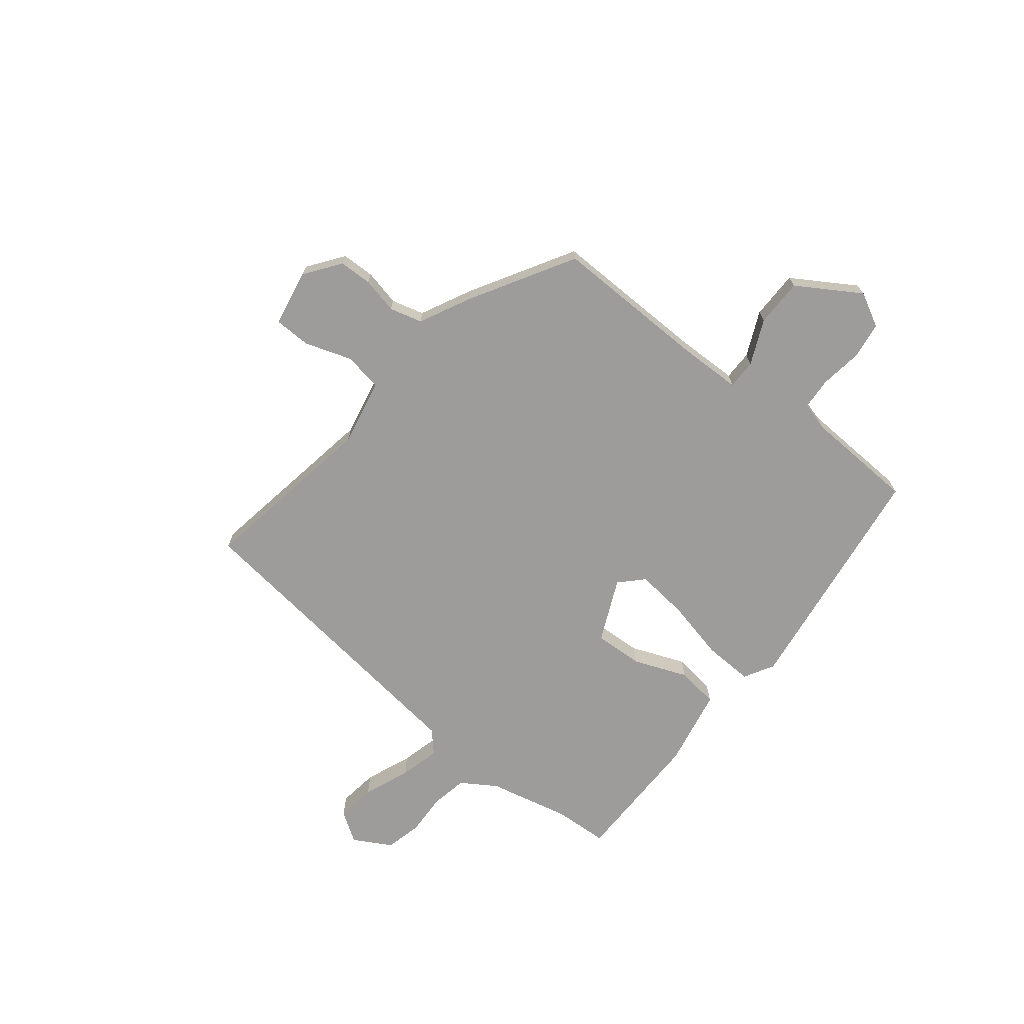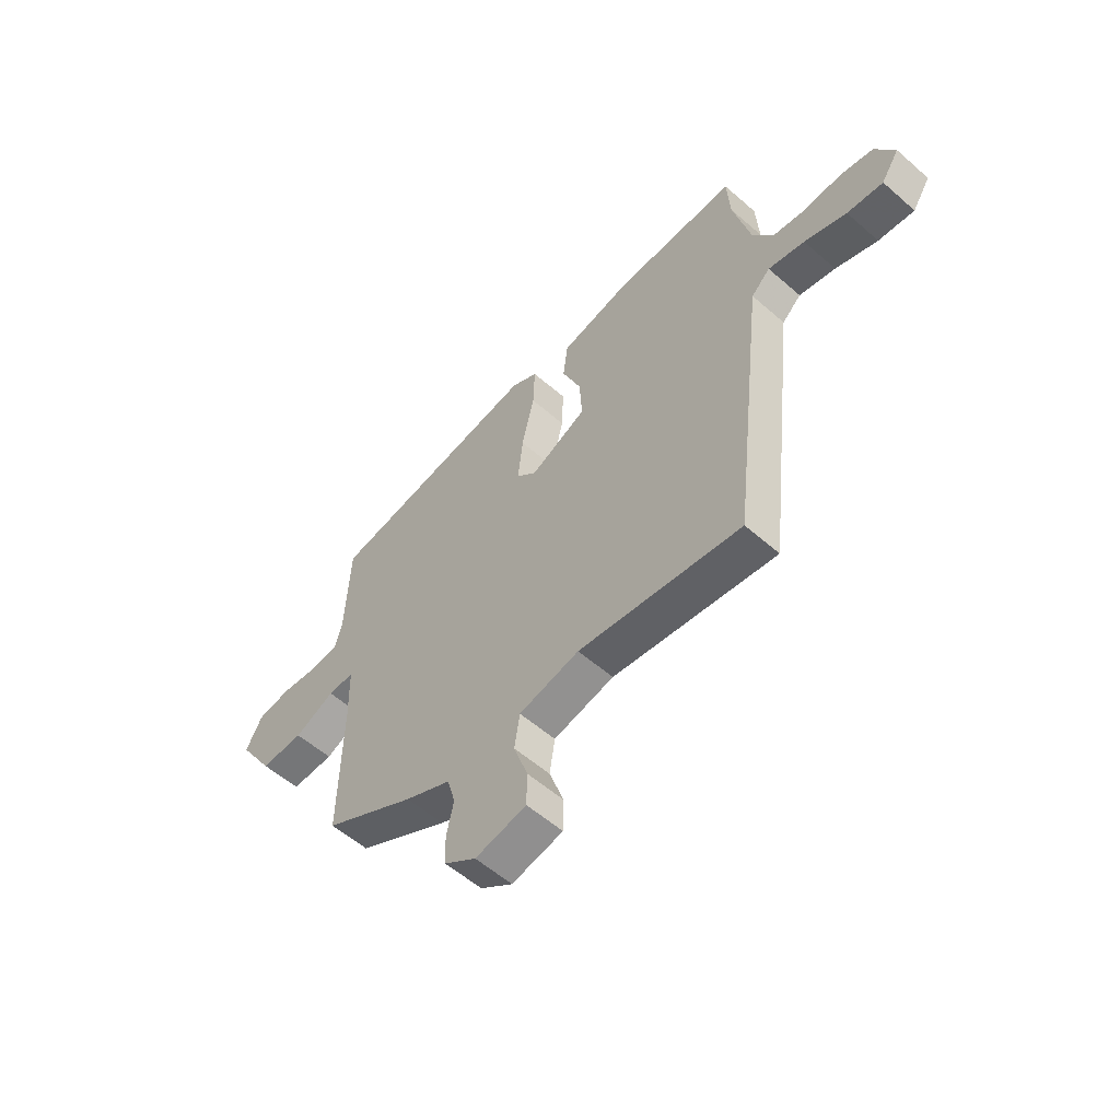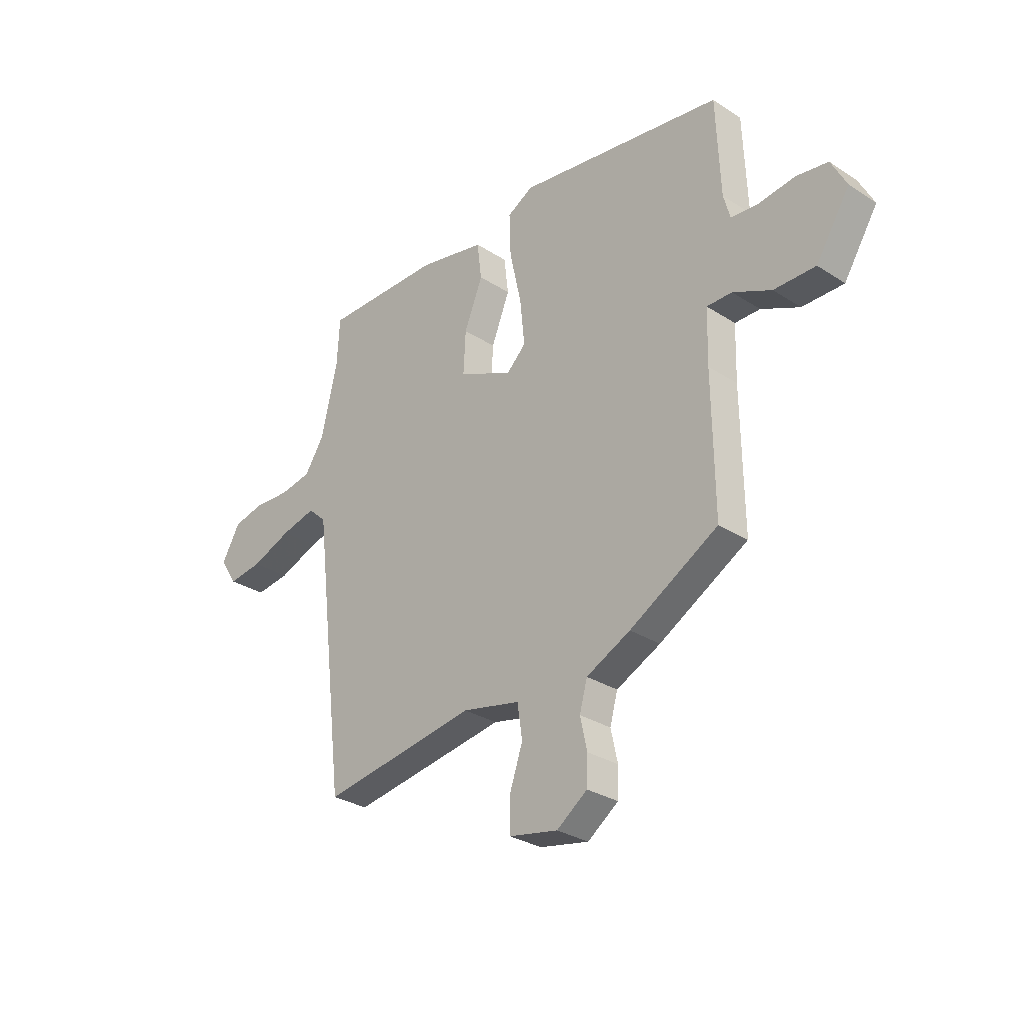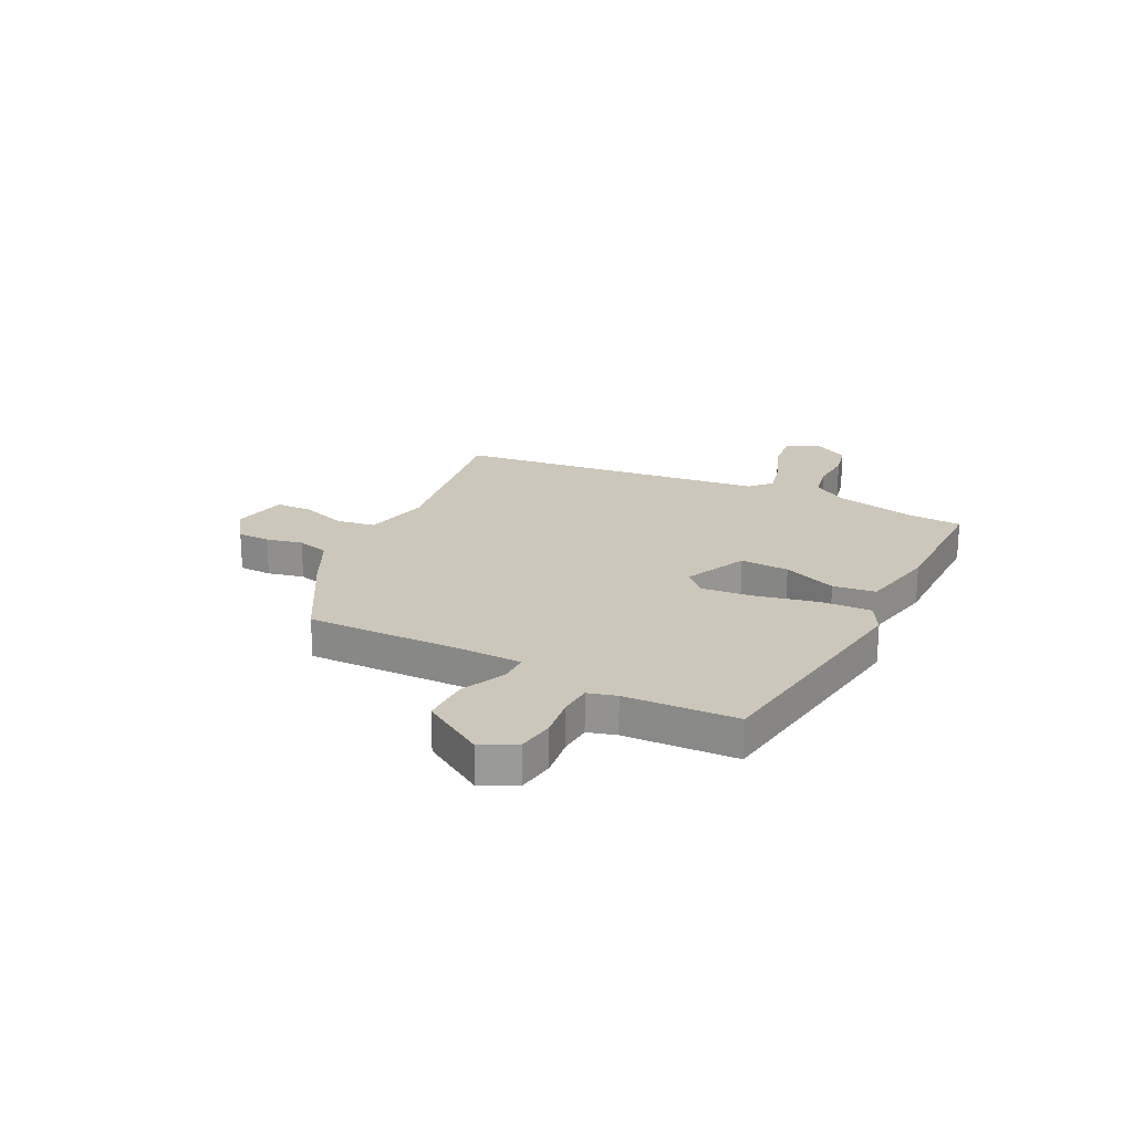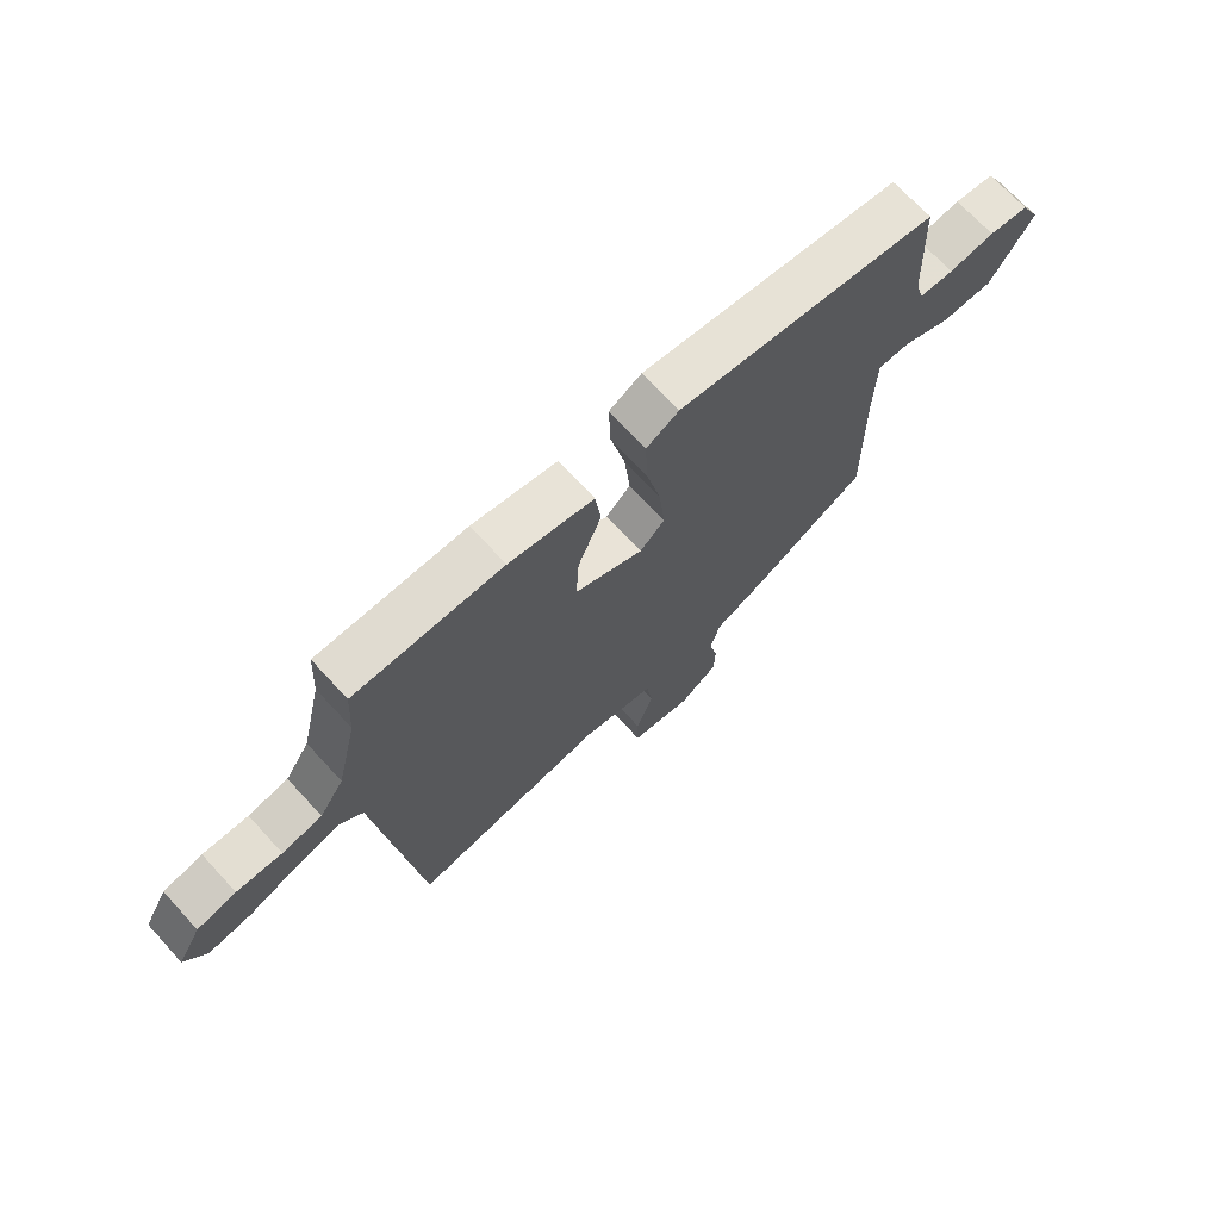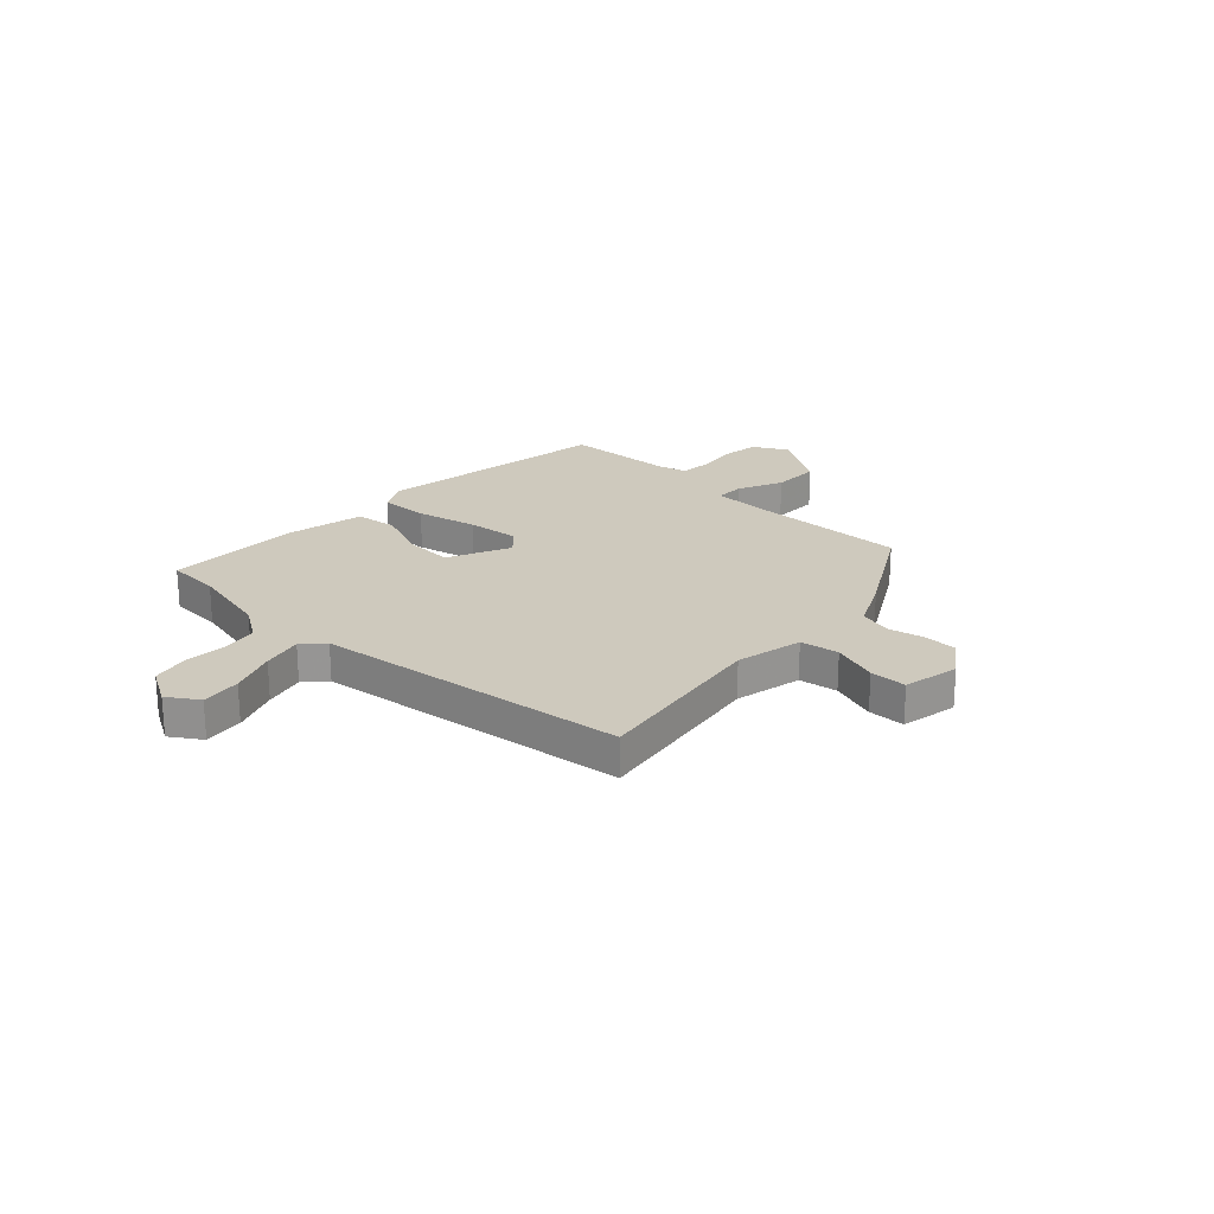
<metadata>
{"format":"obj","ext":"obj","renderer":"f3d","projection":"perspective","resolution":1024,"background":"white","views":[{"elev":-70.3,"azim":-128.8,"up":"+Y"},{"elev":-56.8,"azim":47.7,"up":"+Z"},{"elev":-29.6,"azim":-133.5,"up":"+Z"},{"elev":21.3,"azim":-63.4,"up":"+Y"},{"elev":70.1,"azim":137.4,"up":"+Z"},{"elev":22.7,"azim":133.3,"up":"+Y"}]}
</metadata>
<code>
v 0.453 0.07 -0.539
v 0.109 0.07 -0.484
v -0.019 0.07 -0.511
v -0.03 0.07 -0.585
v 0 0.07 -0.673
v -0.001 0.07 -0.743
v -0.109 0.07 -0.764
v -0.177 0.07 -0.715
v -0.179 0.07 -0.652
v -0.164 0.07 -0.583
v -0.181 0.07 -0.521
v -0.279 0.07 -0.473
v -0.475 0.07 -0.36
v -0.471 0.07 -0.063
v -0.474 0.07 0.055
v -0.53 0.07 0.055
v -0.615 0.07 0.016
v -0.707 0.07 0.016
v -0.782 0.07 0.135
v -0.748 0.07 0.2
v -0.678 0.07 0.21
v -0.598 0.07 0.199
v -0.537 0.07 0.203
v -0.522 0.07 0.257
v -0.513 0.07 0.47
v -0.056 0.07 0.535
v 0.001 0.07 0.503
v -0.002 0.07 0.409
v -0.028 0.07 0.292
v -0.038 0.07 0.192
v 0.005 0.07 0.15
v 0.125 0.07 0.205
v 0.12 0.07 0.298
v 0.079 0.07 0.4
v 0.089 0.07 0.481
v 0.238 0.07 0.511
v 0.499 0.07 0.511
v 0.505 0.07 0.407
v 0.541 0.07 0.252
v 0.584 0.07 0.186
v 0.654 0.07 0.173
v 0.734 0.07 0.177
v 0.803 0.07 0.161
v 0.844 0.07 0.089
v 0.806 0.07 0.031
v 0.73 0.07 0.041
v 0.641 0.07 0.076
v 0.564 0.07 0.095
v 0.524 0.07 0.058
v 0.453 0 -0.539
v 0.109 0 -0.484
v -0.019 0 -0.511
v -0.03 0 -0.585
v 0 0 -0.673
v -0.001 0 -0.743
v -0.109 0 -0.764
v -0.177 0 -0.715
v -0.179 0 -0.652
v -0.164 0 -0.583
v -0.181 0 -0.521
v -0.279 0 -0.473
v -0.475 0 -0.36
v -0.471 0 -0.063
v -0.474 0 0.055
v -0.53 0 0.055
v -0.615 0 0.016
v -0.707 0 0.016
v -0.782 0 0.135
v -0.748 0 0.2
v -0.678 0 0.21
v -0.598 0 0.199
v -0.537 0 0.203
v -0.522 0 0.257
v -0.513 0 0.47
v -0.056 0 0.535
v 0.001 0 0.503
v -0.002 0 0.409
v -0.028 0 0.292
v -0.038 0 0.192
v 0.005 0 0.15
v 0.125 0 0.205
v 0.12 0 0.298
v 0.079 0 0.4
v 0.089 0 0.481
v 0.238 0 0.511
v 0.499 0 0.511
v 0.505 0 0.407
v 0.541 0 0.252
v 0.584 0 0.186
v 0.654 0 0.173
v 0.734 0 0.177
v 0.803 0 0.161
v 0.844 0 0.089
v 0.806 0 0.031
v 0.73 0 0.041
v 0.641 0 0.076
v 0.564 0 0.095
v 0.524 0 0.058
f 45 46 47
f 44 45 47
f 43 44 47
f 42 43 47
f 41 42 47
f 40 41 47 48
f 39 40 48 49
f 36 37 38
f 35 36 38
f 34 35 38
f 33 34 38
f 39 49 1
f 38 39 1
f 33 38 1
f 32 33 1
f 27 28 29
f 26 27 29
f 25 26 29
f 24 25 29
f 23 24 29 30
f 22 23 30 31
f 20 21 22
f 19 20 22
f 18 19 22
f 17 18 22
f 16 17 22
f 15 16 22 31
f 11 12 13 14
f 11 14 15 31
f 8 9 10
f 7 8 10
f 6 7 10
f 5 6 10
f 4 5 10
f 10 11 31
f 4 10 31
f 3 4 31
f 31 32 1 2
f 2 3 31
f 96 95 94
f 96 94 93
f 96 93 92
f 96 92 91
f 96 91 90
f 97 96 90 89
f 98 97 89 88
f 87 86 85
f 87 85 84
f 87 84 83
f 87 83 82
f 50 98 88
f 50 88 87
f 50 87 82
f 50 82 81
f 78 77 76
f 78 76 75
f 78 75 74
f 78 74 73
f 79 78 73 72
f 80 79 72 71
f 71 70 69
f 71 69 68
f 71 68 67
f 71 67 66
f 71 66 65
f 80 71 65 64
f 63 62 61 60
f 80 64 63 60
f 59 58 57
f 59 57 56
f 59 56 55
f 59 55 54
f 59 54 53
f 80 60 59
f 80 59 53
f 80 53 52
f 51 50 81 80
f 80 52 51
f 1 50 51 2
f 2 51 52 3
f 3 52 53 4
f 4 53 54 5
f 5 54 55 6
f 6 55 56 7
f 7 56 57 8
f 8 57 58 9
f 9 58 59 10
f 10 59 60 11
f 11 60 61 12
f 12 61 62 13
f 13 62 63 14
f 14 63 64 15
f 15 64 65 16
f 16 65 66 17
f 17 66 67 18
f 18 67 68 19
f 19 68 69 20
f 20 69 70 21
f 21 70 71 22
f 22 71 72 23
f 23 72 73 24
f 24 73 74 25
f 25 74 75 26
f 26 75 76 27
f 27 76 77 28
f 28 77 78 29
f 29 78 79 30
f 30 79 80 31
f 31 80 81 32
f 32 81 82 33
f 33 82 83 34
f 34 83 84 35
f 35 84 85 36
f 36 85 86 37
f 37 86 87 38
f 38 87 88 39
f 39 88 89 40
f 40 89 90 41
f 41 90 91 42
f 42 91 92 43
f 43 92 93 44
f 44 93 94 45
f 45 94 95 46
f 46 95 96 47
f 47 96 97 48
f 48 97 98 49
f 49 98 50 1

</code>
